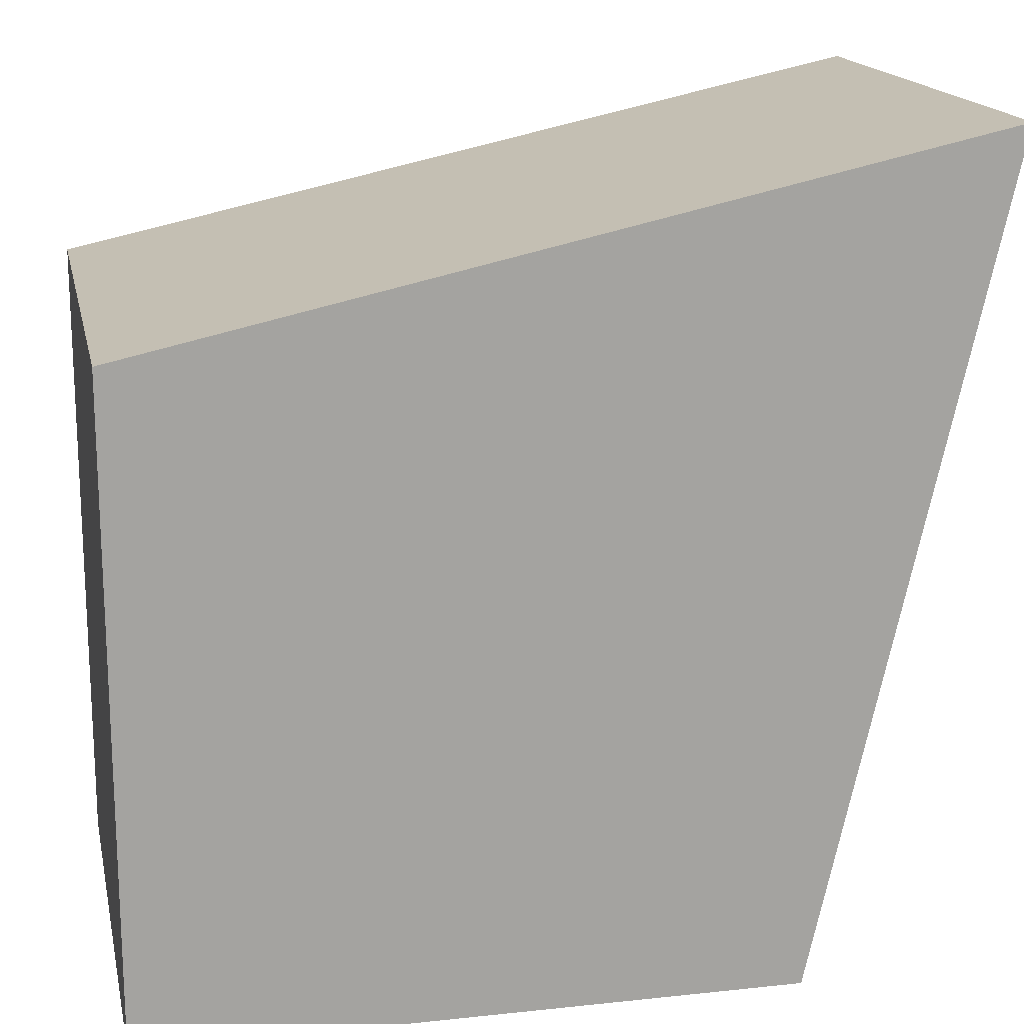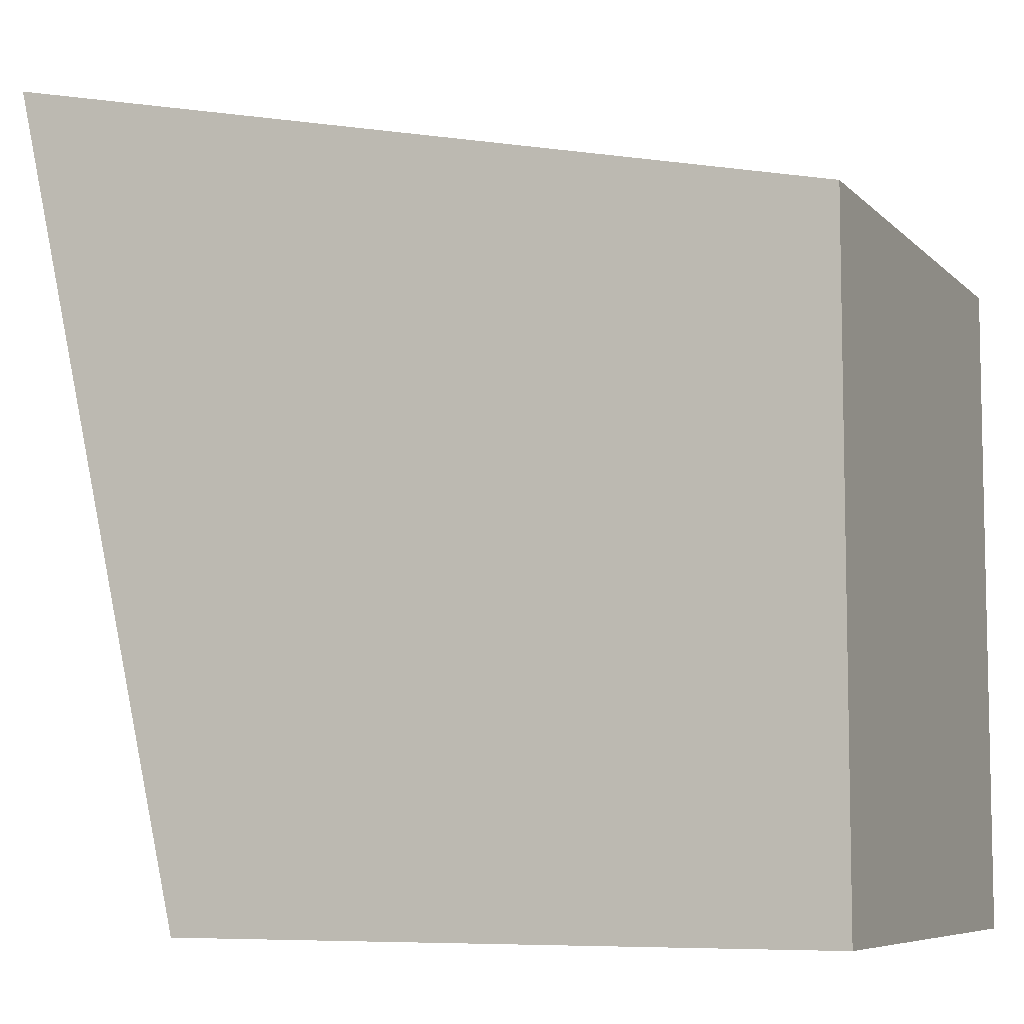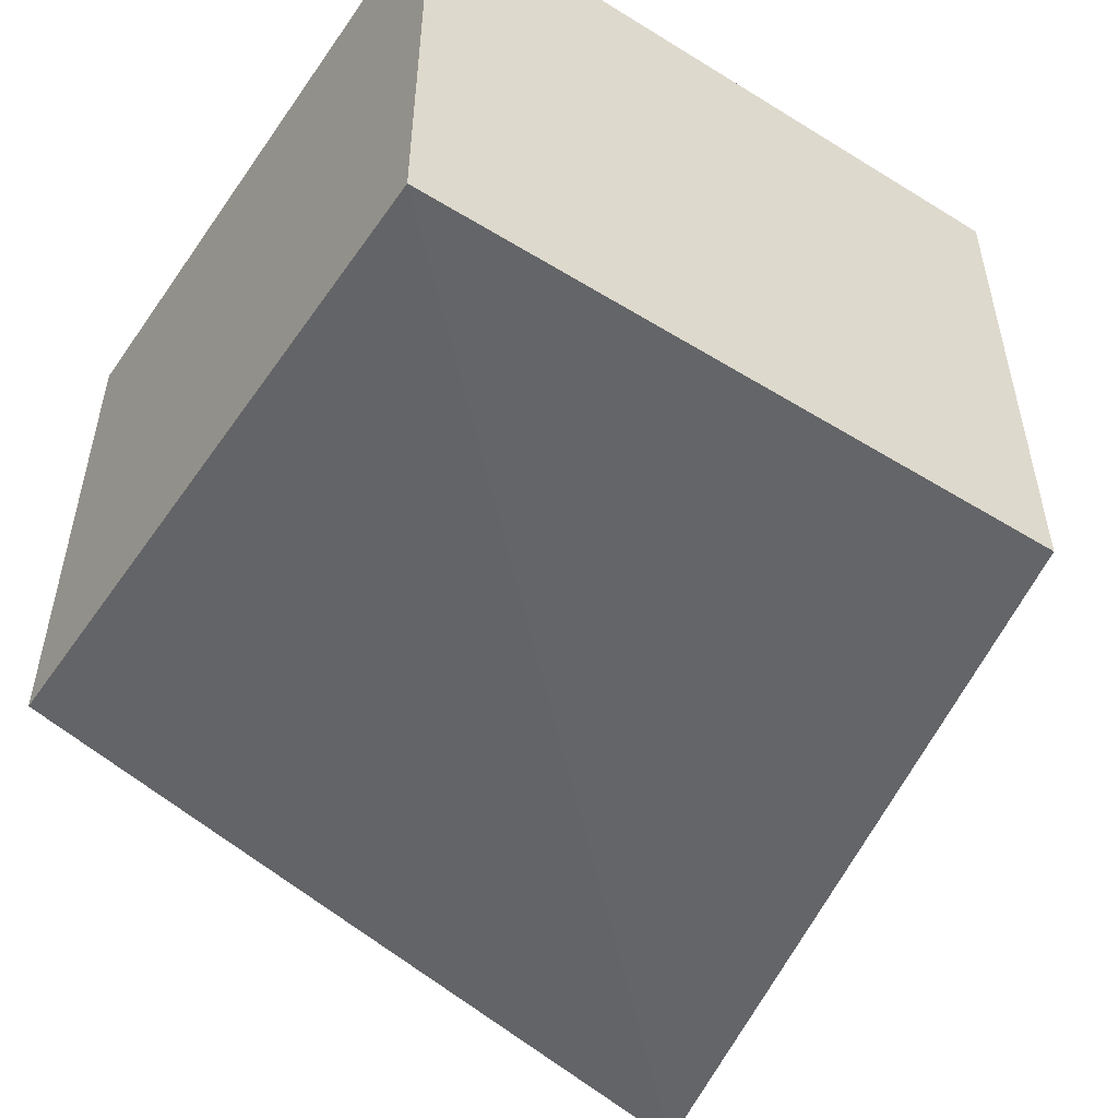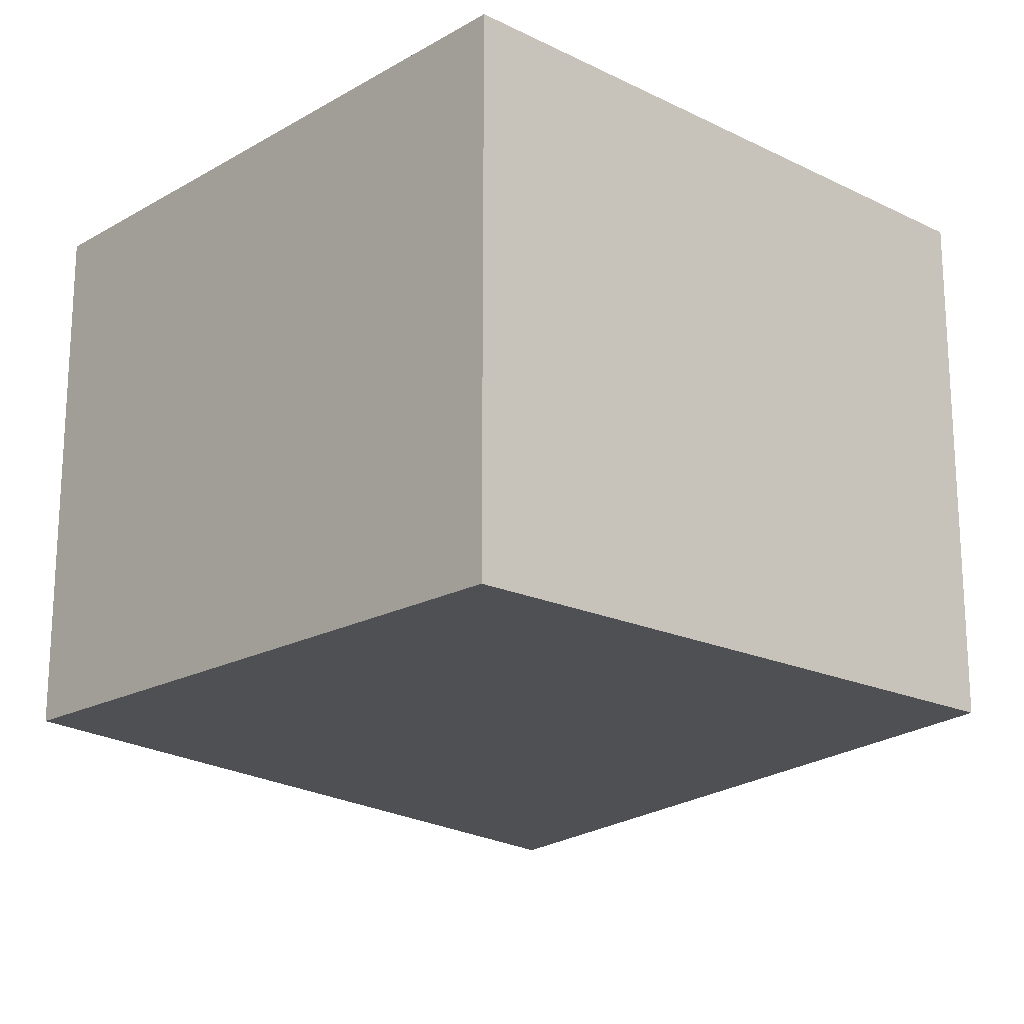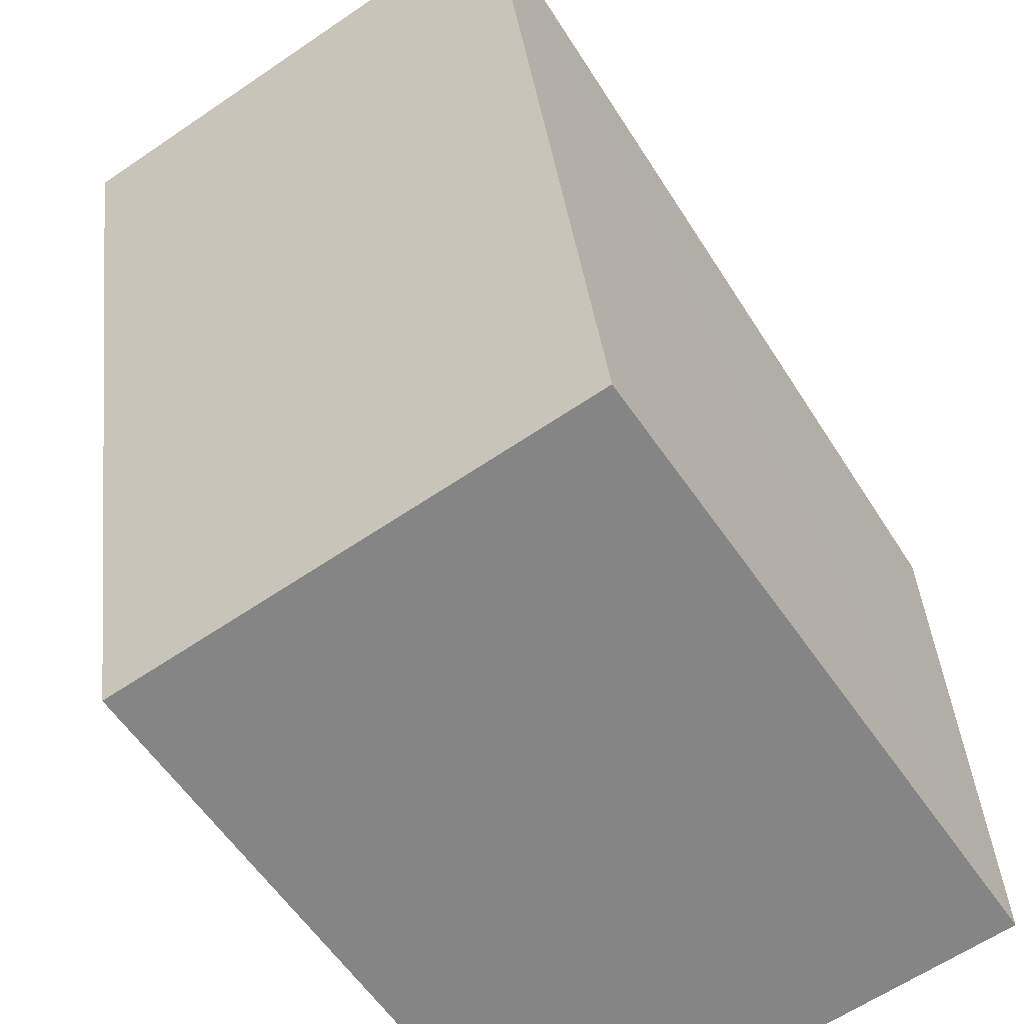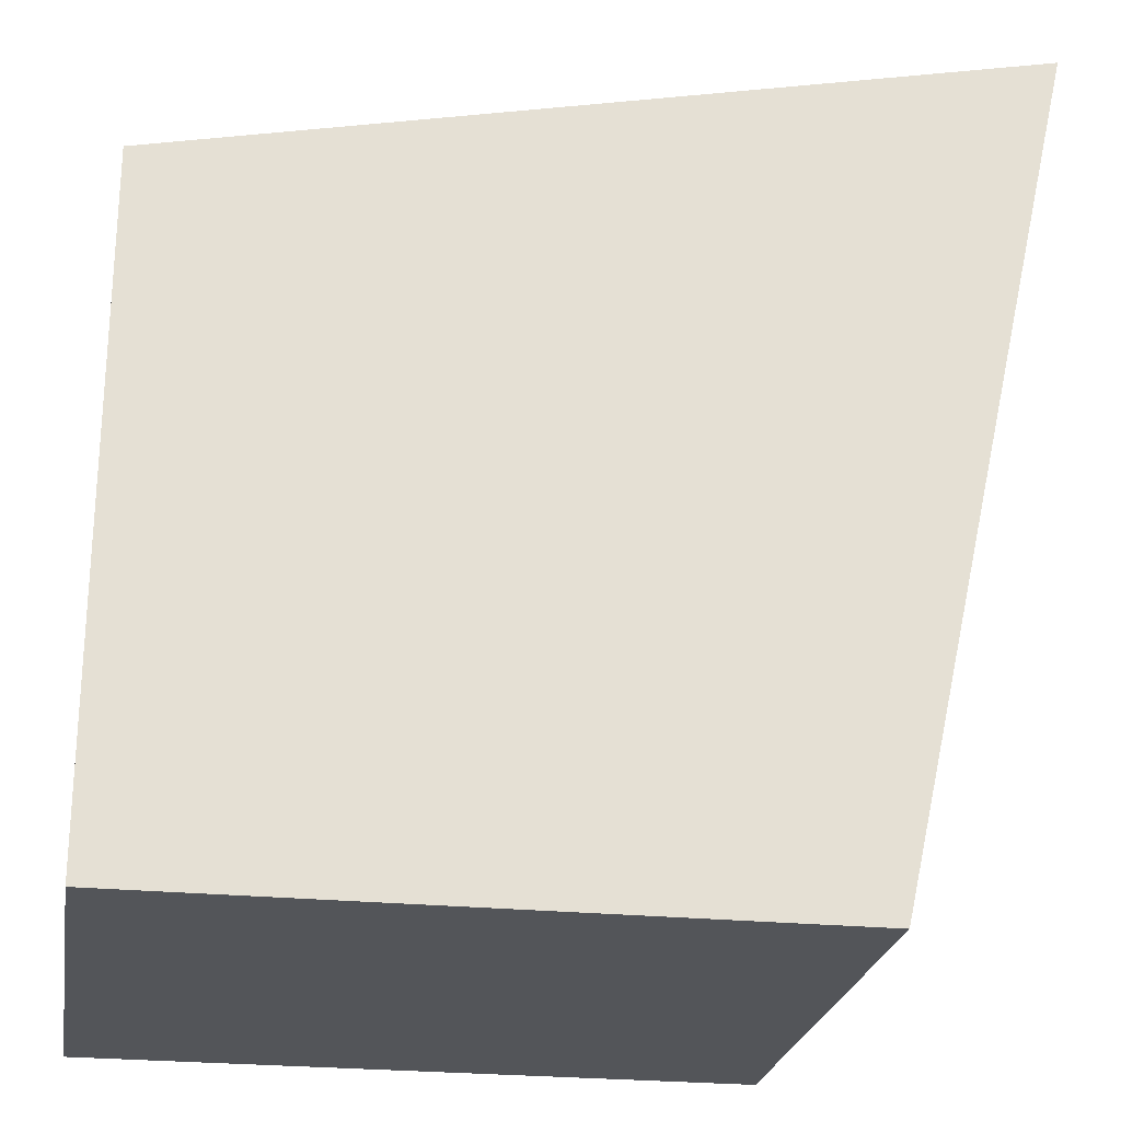
<metadata>
{"format":"obj","ext":"obj","renderer":"f3d","projection":"perspective","resolution":1024,"background":"white","views":[{"elev":17.2,"azim":-12.0,"up":"+Y"},{"elev":-7.3,"azim":-156.4,"up":"+Y"},{"elev":-51.1,"azim":-33.8,"up":"+Z"},{"elev":-18.5,"azim":-42.8,"up":"+Z"},{"elev":-61.8,"azim":124.8,"up":"+Y"},{"elev":-24.4,"azim":-9.6,"up":"+Y"}]}
</metadata>
<code>
v 0.02 0.02014 0.02632
v 0.01569 0.0009063 0.02632
v 0.01997 0.02008 0.01418
v 0.0006443 0.01595 0.01428
v 0.0006443 0.01595 0.02632
v 0.01569 0.0009063 0.01428
v 0.0006443 0.0009063 0.01428
v 0.0006443 0.0009063 0.02632
f 1 3 4
f 5 1 4
f 6 1 2
f 6 3 1
f 7 5 4
f 7 6 2
f 7 4 3
f 7 3 6
f 8 7 2
f 8 5 7
f 8 2 1
f 8 1 5

</code>
